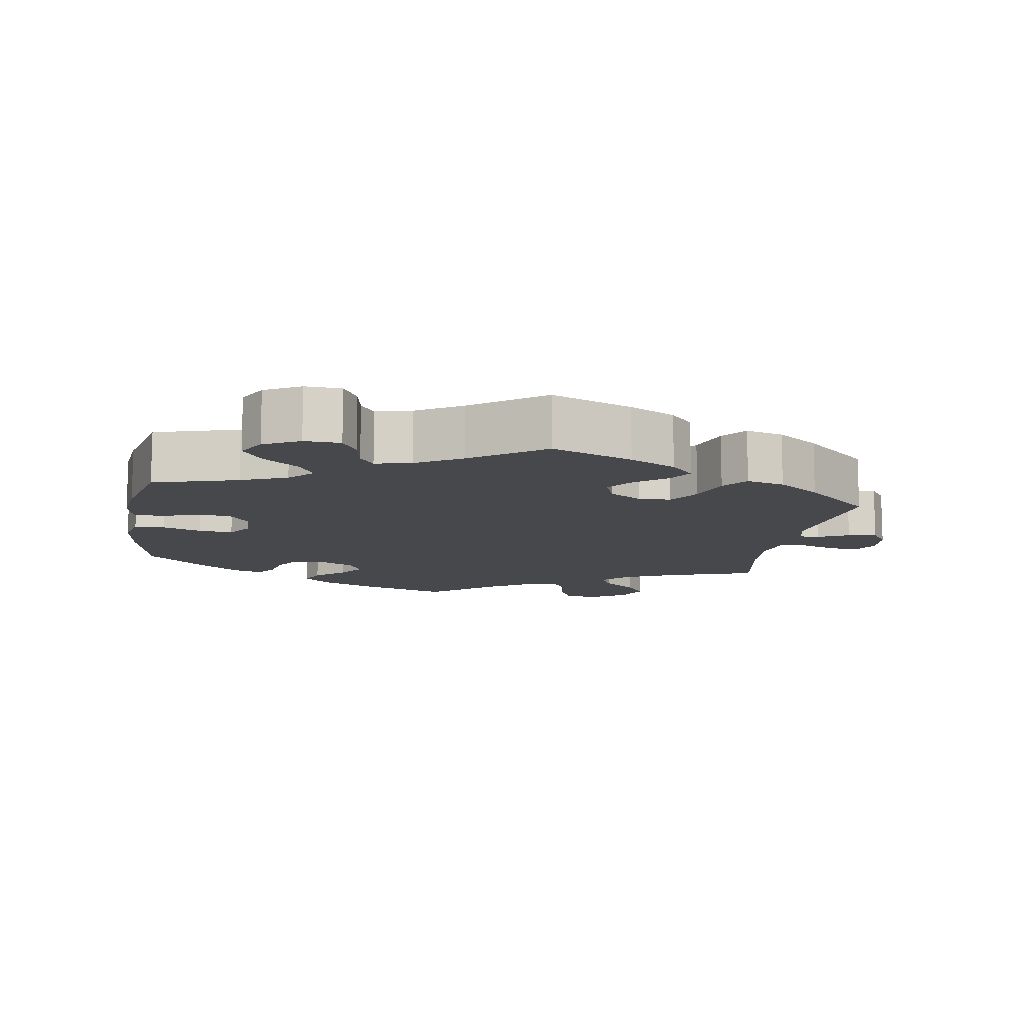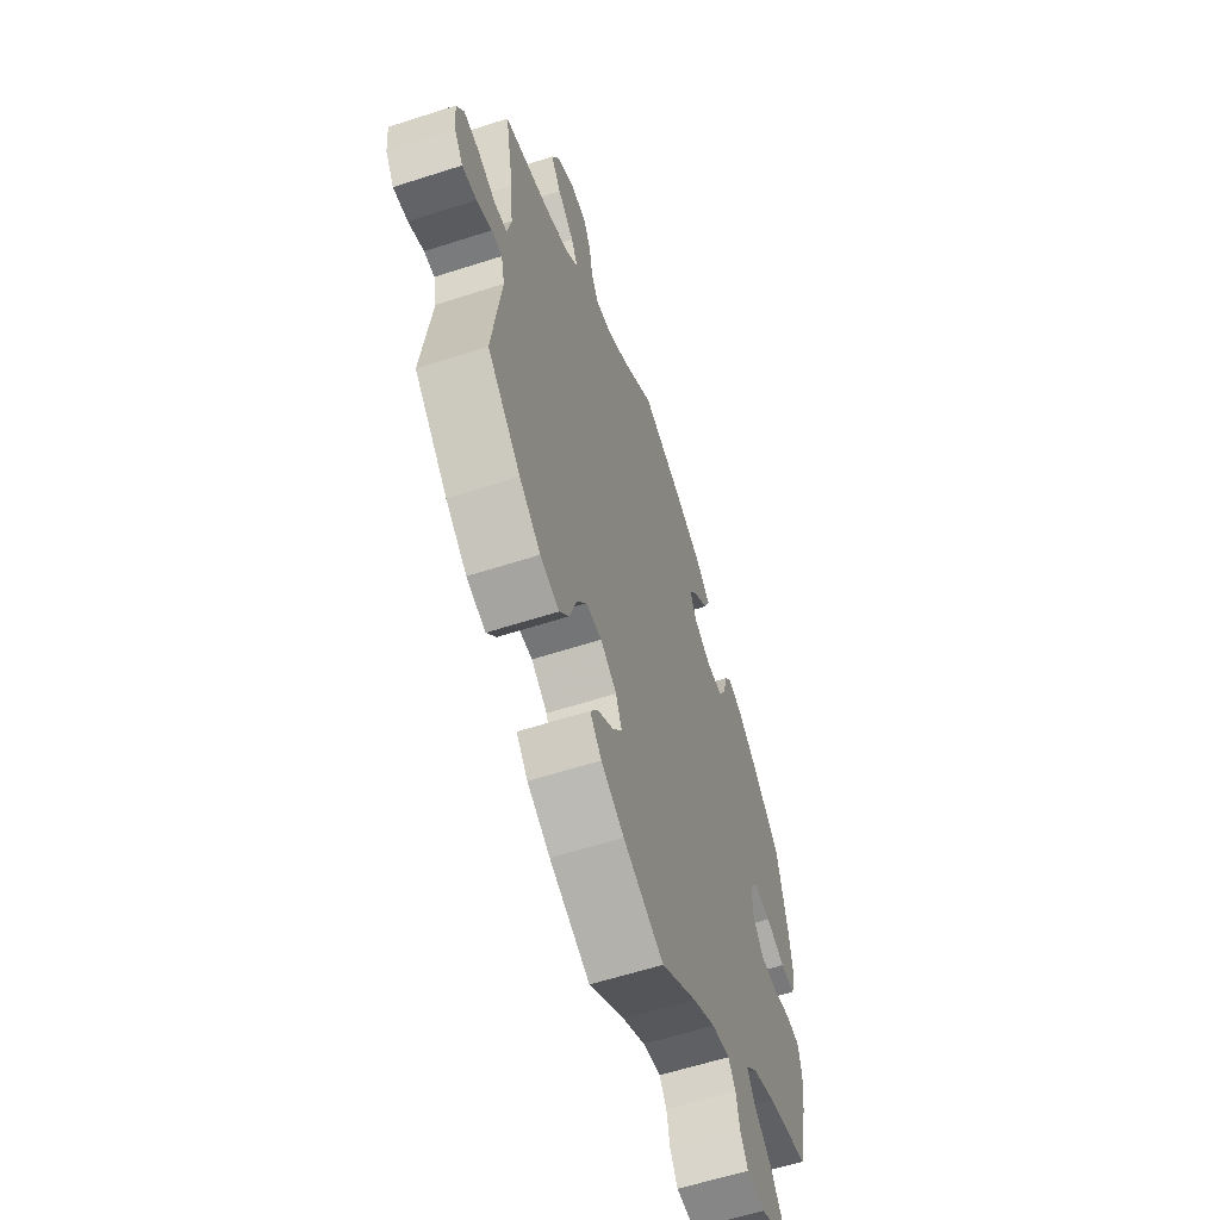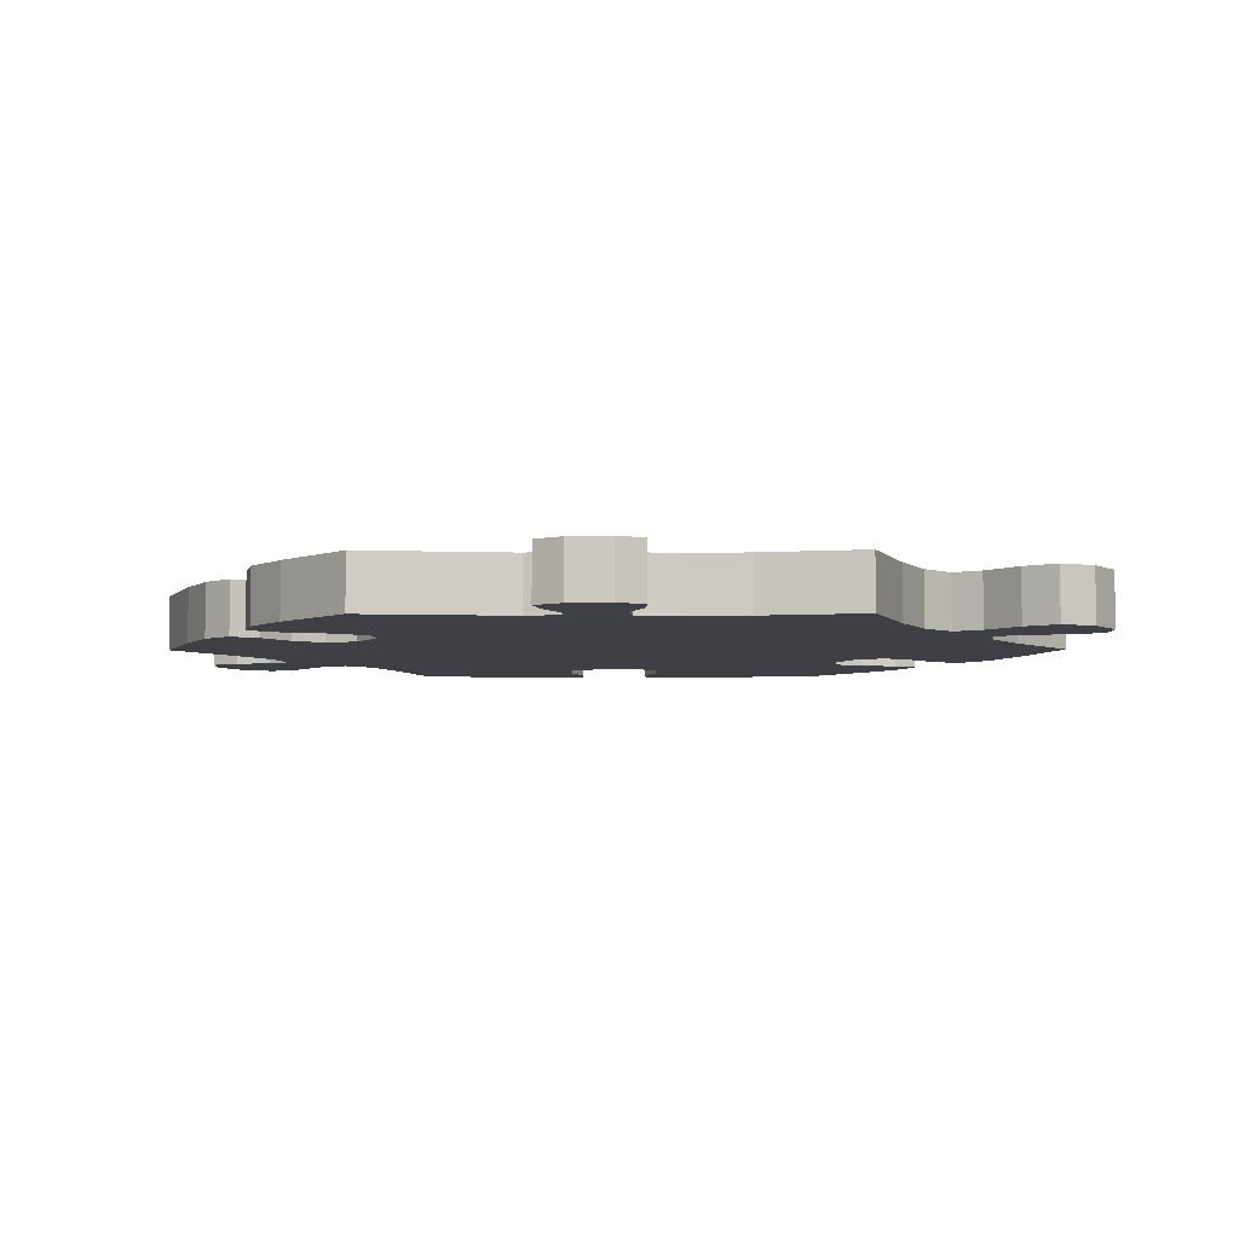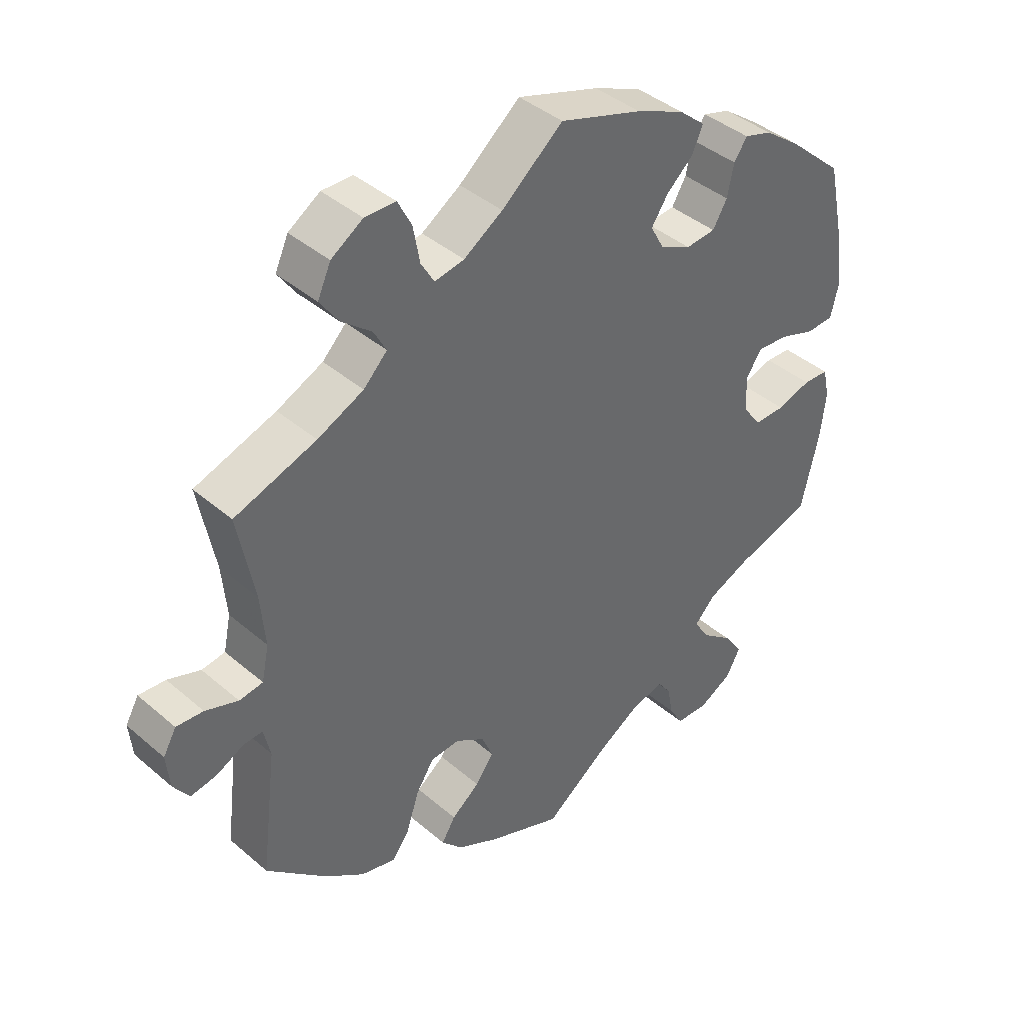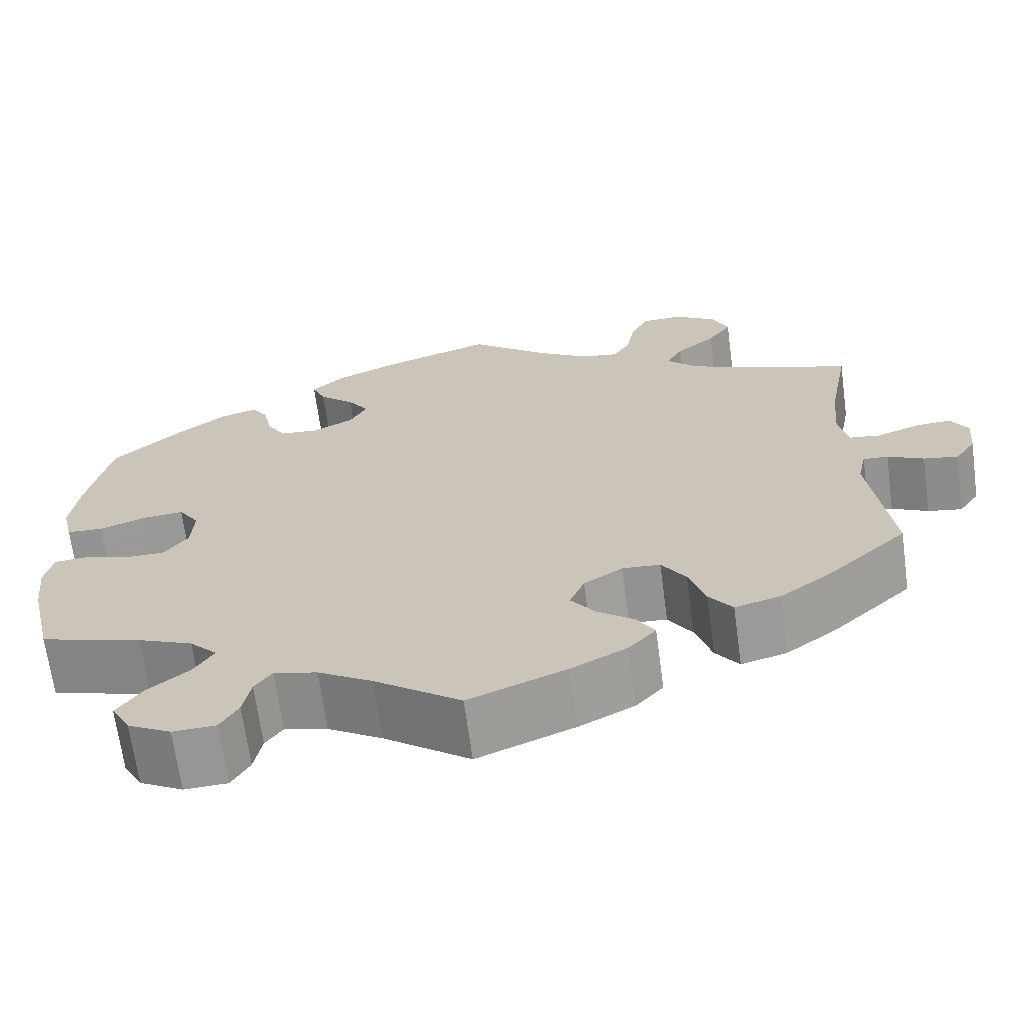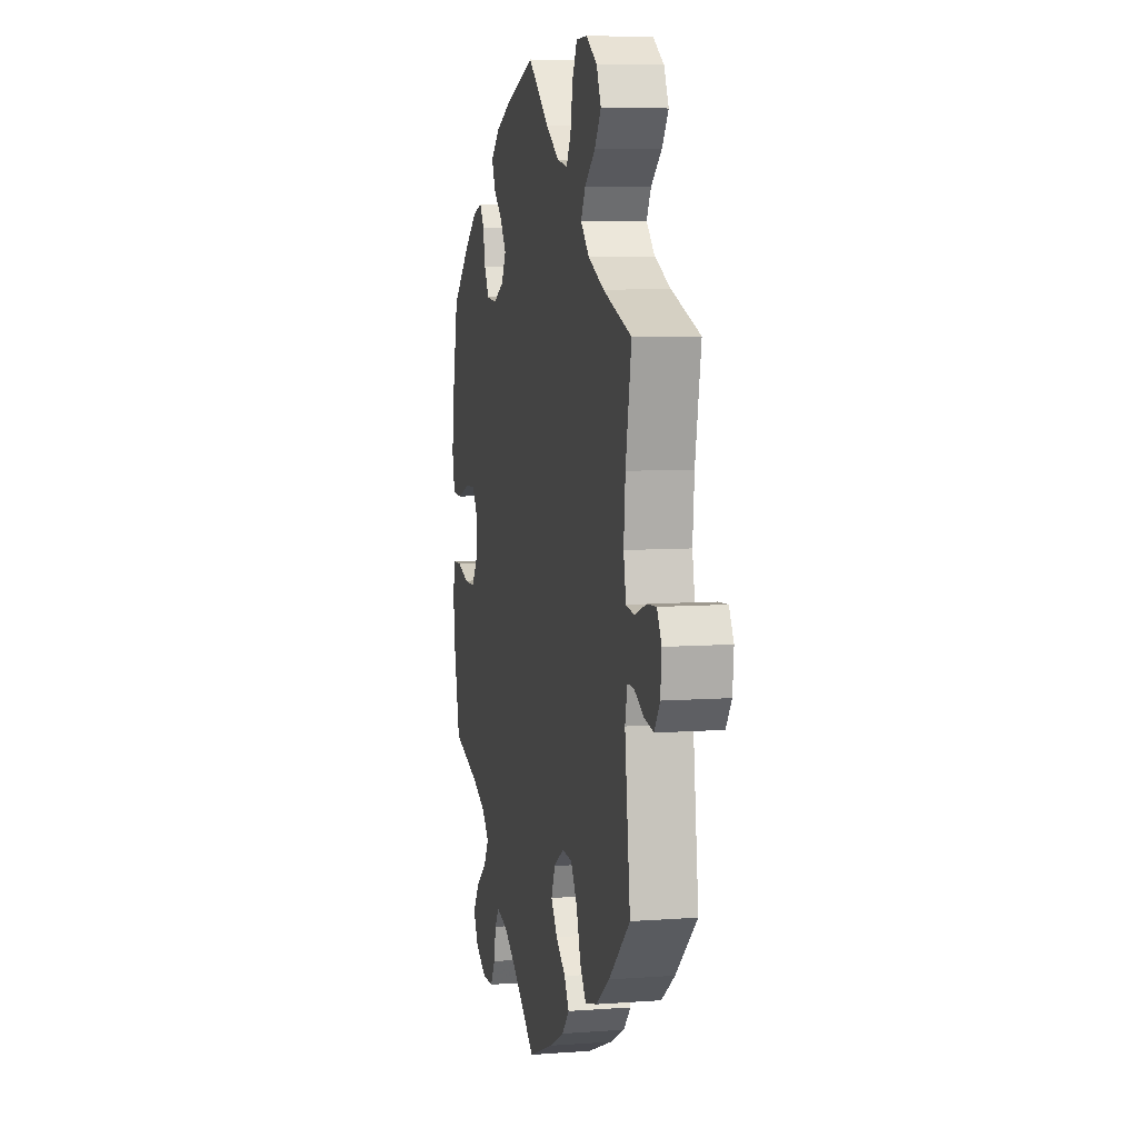
<metadata>
{"format":"obj","ext":"obj","renderer":"f3d","projection":"perspective","resolution":1024,"background":"white","views":[{"elev":-11.3,"azim":170.5,"up":"+Y"},{"elev":-60.1,"azim":-71.7,"up":"+Z"},{"elev":-5.2,"azim":-89.3,"up":"+Y"},{"elev":40.9,"azim":-43.8,"up":"+Z"},{"elev":-67.4,"azim":-172.3,"up":"+Z"},{"elev":7.4,"azim":-102.0,"up":"+Z"}]}
</metadata>
<code>
v 0.527 0.07 0.162
v 0.536 0.07 0.088
v 0.524 0.07 0.037
v 0.482 0.07 0.035
v 0.428 0.07 0.054
v 0.38 0.07 0.058
v 0.356 0.07 0.022
v 0.359 0.07 -0.033
v 0.387 0.07 -0.071
v 0.434 0.07 -0.071
v 0.486 0.07 -0.055
v 0.525 0.07 -0.057
v 0.535 0.07 -0.103
v 0.527 0.07 -0.172
v 0.5 0.07 -0.289
v 0.382 0.07 -0.324
v 0.318 0.07 -0.351
v 0.286 0.07 -0.384
v 0.309 0.07 -0.421
v 0.357 0.07 -0.459
v 0.386 0.07 -0.501
v 0.364 0.07 -0.541
v 0.314 0.07 -0.568
v 0.264 0.07 -0.566
v 0.243 0.07 -0.53
v 0.234 0.07 -0.483
v 0.214 0.07 -0.455
v 0.164 0.07 -0.467
v 0.101 0.07 -0.505
v 0.001 0.07 -0.578
v -0.112 0.07 -0.533
v -0.176 0.07 -0.5
v -0.208 0.07 -0.465
v -0.187 0.07 -0.431
v -0.144 0.07 -0.398
v -0.116 0.07 -0.36
v -0.133 0.07 -0.319
v -0.178 0.07 -0.29
v -0.222 0.07 -0.293
v -0.25 0.07 -0.336
v -0.269 0.07 -0.395
v -0.296 0.07 -0.431
v -0.349 0.07 -0.417
v -0.408 0.07 -0.374
v -0.501 0.07 -0.289
v -0.477 0.07 -0.097
v -0.487 0.07 -0.052
v -0.516 0.07 -0.053
v -0.558 0.07 -0.074
v -0.598 0.07 -0.081
v -0.622 0.07 -0.046
v -0.627 0.07 0.006
v -0.607 0.07 0.041
v -0.566 0.07 0.038
v -0.516 0.07 0.02
v -0.48 0.07 0.025
v -0.469 0.07 0.078
v -0.476 0.07 0.157
v -0.501 0.07 0.289
v -0.377 0.07 0.331
v -0.307 0.07 0.363
v -0.271 0.07 0.399
v -0.29 0.07 0.434
v -0.336 0.07 0.472
v -0.364 0.07 0.512
v -0.344 0.07 0.556
v -0.296 0.07 0.587
v -0.249 0.07 0.586
v -0.228 0.07 0.545
v -0.218 0.07 0.49
v -0.198 0.07 0.456
v -0.153 0.07 0.464
v -0.094 0.07 0.502
v -0.001 0.07 0.578
v 0.124 0.07 0.537
v 0.197 0.07 0.505
v 0.237 0.07 0.471
v 0.221 0.07 0.434
v 0.18 0.07 0.397
v 0.155 0.07 0.36
v 0.175 0.07 0.323
v 0.223 0.07 0.299
v 0.268 0.07 0.303
v 0.29 0.07 0.34
v 0.3 0.07 0.388
v 0.32 0.07 0.417
v 0.362 0.07 0.404
v 0.416 0.07 0.364
v 0.5 0.07 0.289
v 0.527 0 0.162
v 0.536 0 0.088
v 0.524 0 0.037
v 0.482 0 0.035
v 0.428 0 0.054
v 0.38 0 0.058
v 0.356 0 0.022
v 0.359 0 -0.033
v 0.387 0 -0.071
v 0.434 0 -0.071
v 0.486 0 -0.055
v 0.525 0 -0.057
v 0.535 0 -0.103
v 0.527 0 -0.172
v 0.5 0 -0.289
v 0.382 0 -0.324
v 0.318 0 -0.351
v 0.286 0 -0.384
v 0.309 0 -0.421
v 0.357 0 -0.459
v 0.386 0 -0.501
v 0.364 0 -0.541
v 0.314 0 -0.568
v 0.264 0 -0.566
v 0.243 0 -0.53
v 0.234 0 -0.483
v 0.214 0 -0.455
v 0.164 0 -0.467
v 0.101 0 -0.505
v 0.001 0 -0.578
v -0.112 0 -0.533
v -0.176 0 -0.5
v -0.208 0 -0.465
v -0.187 0 -0.431
v -0.144 0 -0.398
v -0.116 0 -0.36
v -0.133 0 -0.319
v -0.178 0 -0.29
v -0.222 0 -0.293
v -0.25 0 -0.336
v -0.269 0 -0.395
v -0.296 0 -0.431
v -0.349 0 -0.417
v -0.408 0 -0.374
v -0.501 0 -0.289
v -0.477 0 -0.097
v -0.487 0 -0.052
v -0.516 0 -0.053
v -0.558 0 -0.074
v -0.598 0 -0.081
v -0.622 0 -0.046
v -0.627 0 0.006
v -0.607 0 0.041
v -0.566 0 0.038
v -0.516 0 0.02
v -0.48 0 0.025
v -0.469 0 0.078
v -0.476 0 0.157
v -0.501 0 0.289
v -0.377 0 0.331
v -0.307 0 0.363
v -0.271 0 0.399
v -0.29 0 0.434
v -0.336 0 0.472
v -0.364 0 0.512
v -0.344 0 0.556
v -0.296 0 0.587
v -0.249 0 0.586
v -0.228 0 0.545
v -0.218 0 0.49
v -0.198 0 0.456
v -0.153 0 0.464
v -0.094 0 0.502
v -0.001 0 0.578
v 0.124 0 0.537
v 0.197 0 0.505
v 0.237 0 0.471
v 0.221 0 0.434
v 0.18 0 0.397
v 0.155 0 0.36
v 0.175 0 0.323
v 0.223 0 0.299
v 0.268 0 0.303
v 0.29 0 0.34
v 0.3 0 0.388
v 0.32 0 0.417
v 0.362 0 0.404
v 0.416 0 0.364
v 0.5 0 0.289
f 84 85 86 87
f 83 84 87 88
f 76 77 78 79
f 76 79 80
f 73 74 75 76
f 72 73 76 80
f 71 72 80 81
f 67 68 69 70
f 67 70 71
f 66 67 71
f 63 64 65 66
f 62 63 66 71
f 61 62 71 81
f 58 59 60
f 57 58 60 61
f 56 57 61 81
f 52 53 54 55
f 50 51 52 55
f 48 49 50 55
f 47 48 55 56
f 46 47 56 81
f 40 41 42 43
f 39 40 43 44
f 32 33 34 35
f 32 35 36
f 29 30 31 32
f 28 29 32 36
f 27 28 36 37
f 23 24 25 26
f 23 26 27
f 22 23 27
f 19 20 21 22
f 18 19 22 27
f 17 18 27 37
f 13 14 15 16
f 10 11 12 13
f 9 10 13 16
f 8 9 16 17
f 2 3 4 5
f 2 5 6
f 1 2 6
f 83 88 89 1
f 45 46 81 82
f 39 44 45 82
f 38 39 82 83
f 7 8 17 37
f 6 7 37 38
f 1 6 38 83
f 176 175 174 173
f 177 176 173 172
f 168 167 166 165
f 169 168 165
f 165 164 163 162
f 169 165 162 161
f 170 169 161 160
f 159 158 157 156
f 160 159 156
f 160 156 155
f 155 154 153 152
f 160 155 152 151
f 170 160 151 150
f 149 148 147
f 150 149 147 146
f 170 150 146 145
f 144 143 142 141
f 144 141 140 139
f 144 139 138 137
f 145 144 137 136
f 170 145 136 135
f 132 131 130 129
f 133 132 129 128
f 124 123 122 121
f 125 124 121
f 121 120 119 118
f 125 121 118 117
f 126 125 117 116
f 115 114 113 112
f 116 115 112
f 116 112 111
f 111 110 109 108
f 116 111 108 107
f 126 116 107 106
f 105 104 103 102
f 102 101 100 99
f 105 102 99 98
f 106 105 98 97
f 94 93 92 91
f 95 94 91
f 95 91 90
f 90 178 177 172
f 171 170 135 134
f 171 134 133 128
f 172 171 128 127
f 126 106 97 96
f 127 126 96 95
f 172 127 95 90
f 1 90 91 2
f 2 91 92 3
f 3 92 93 4
f 4 93 94 5
f 5 94 95 6
f 6 95 96 7
f 7 96 97 8
f 8 97 98 9
f 9 98 99 10
f 10 99 100 11
f 11 100 101 12
f 12 101 102 13
f 13 102 103 14
f 14 103 104 15
f 15 104 105 16
f 16 105 106 17
f 17 106 107 18
f 18 107 108 19
f 19 108 109 20
f 20 109 110 21
f 21 110 111 22
f 22 111 112 23
f 23 112 113 24
f 24 113 114 25
f 25 114 115 26
f 26 115 116 27
f 27 116 117 28
f 28 117 118 29
f 29 118 119 30
f 30 119 120 31
f 31 120 121 32
f 32 121 122 33
f 33 122 123 34
f 34 123 124 35
f 35 124 125 36
f 36 125 126 37
f 37 126 127 38
f 38 127 128 39
f 39 128 129 40
f 40 129 130 41
f 41 130 131 42
f 42 131 132 43
f 43 132 133 44
f 44 133 134 45
f 45 134 135 46
f 46 135 136 47
f 47 136 137 48
f 48 137 138 49
f 49 138 139 50
f 50 139 140 51
f 51 140 141 52
f 52 141 142 53
f 53 142 143 54
f 54 143 144 55
f 55 144 145 56
f 56 145 146 57
f 57 146 147 58
f 58 147 148 59
f 59 148 149 60
f 60 149 150 61
f 61 150 151 62
f 62 151 152 63
f 63 152 153 64
f 64 153 154 65
f 65 154 155 66
f 66 155 156 67
f 67 156 157 68
f 68 157 158 69
f 69 158 159 70
f 70 159 160 71
f 71 160 161 72
f 72 161 162 73
f 73 162 163 74
f 74 163 164 75
f 75 164 165 76
f 76 165 166 77
f 77 166 167 78
f 78 167 168 79
f 79 168 169 80
f 80 169 170 81
f 81 170 171 82
f 82 171 172 83
f 83 172 173 84
f 84 173 174 85
f 85 174 175 86
f 86 175 176 87
f 87 176 177 88
f 88 177 178 89
f 89 178 90 1

</code>
